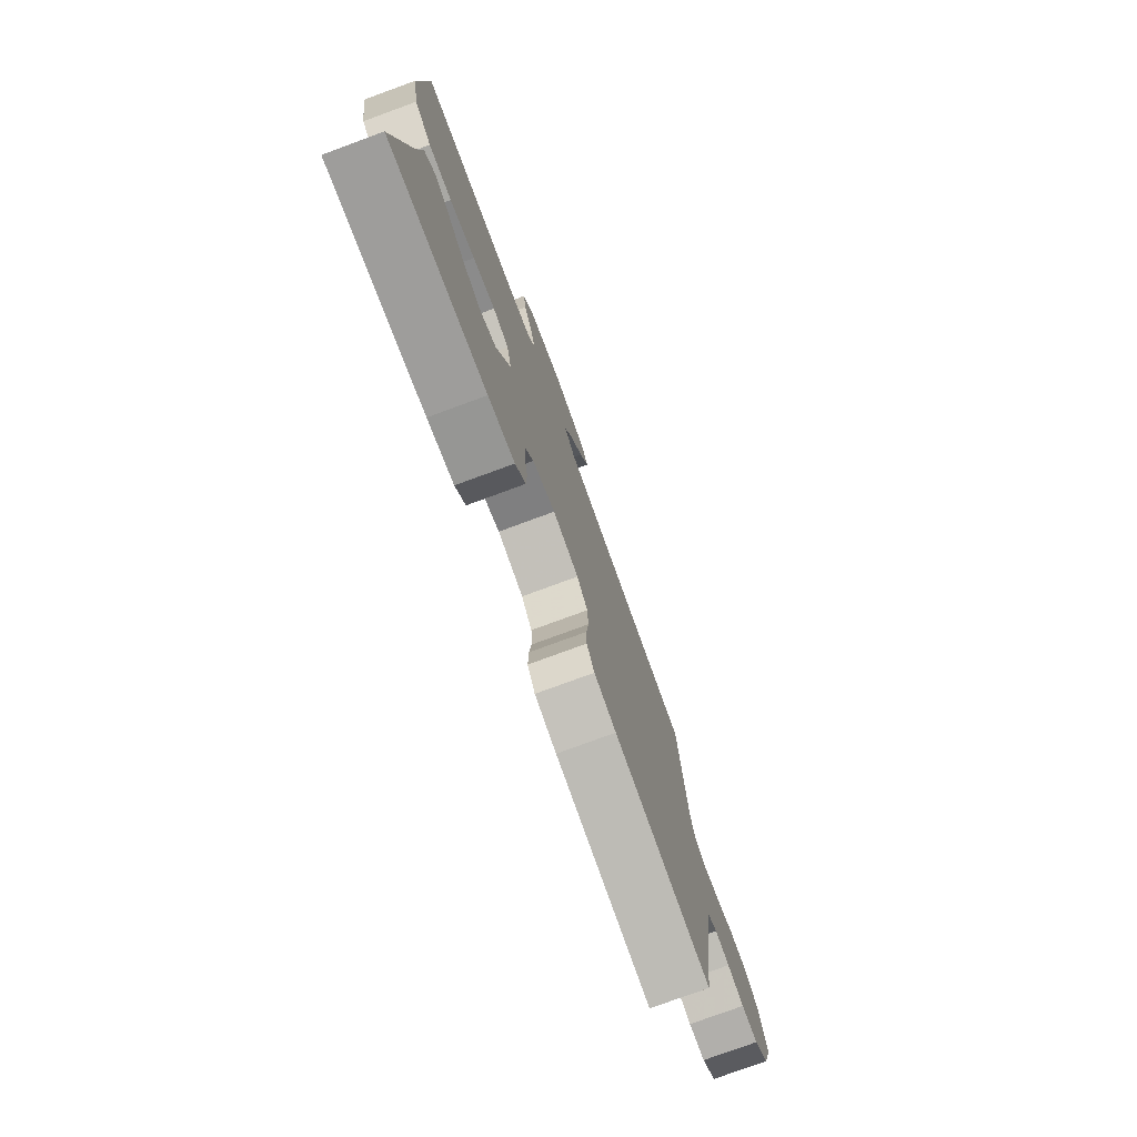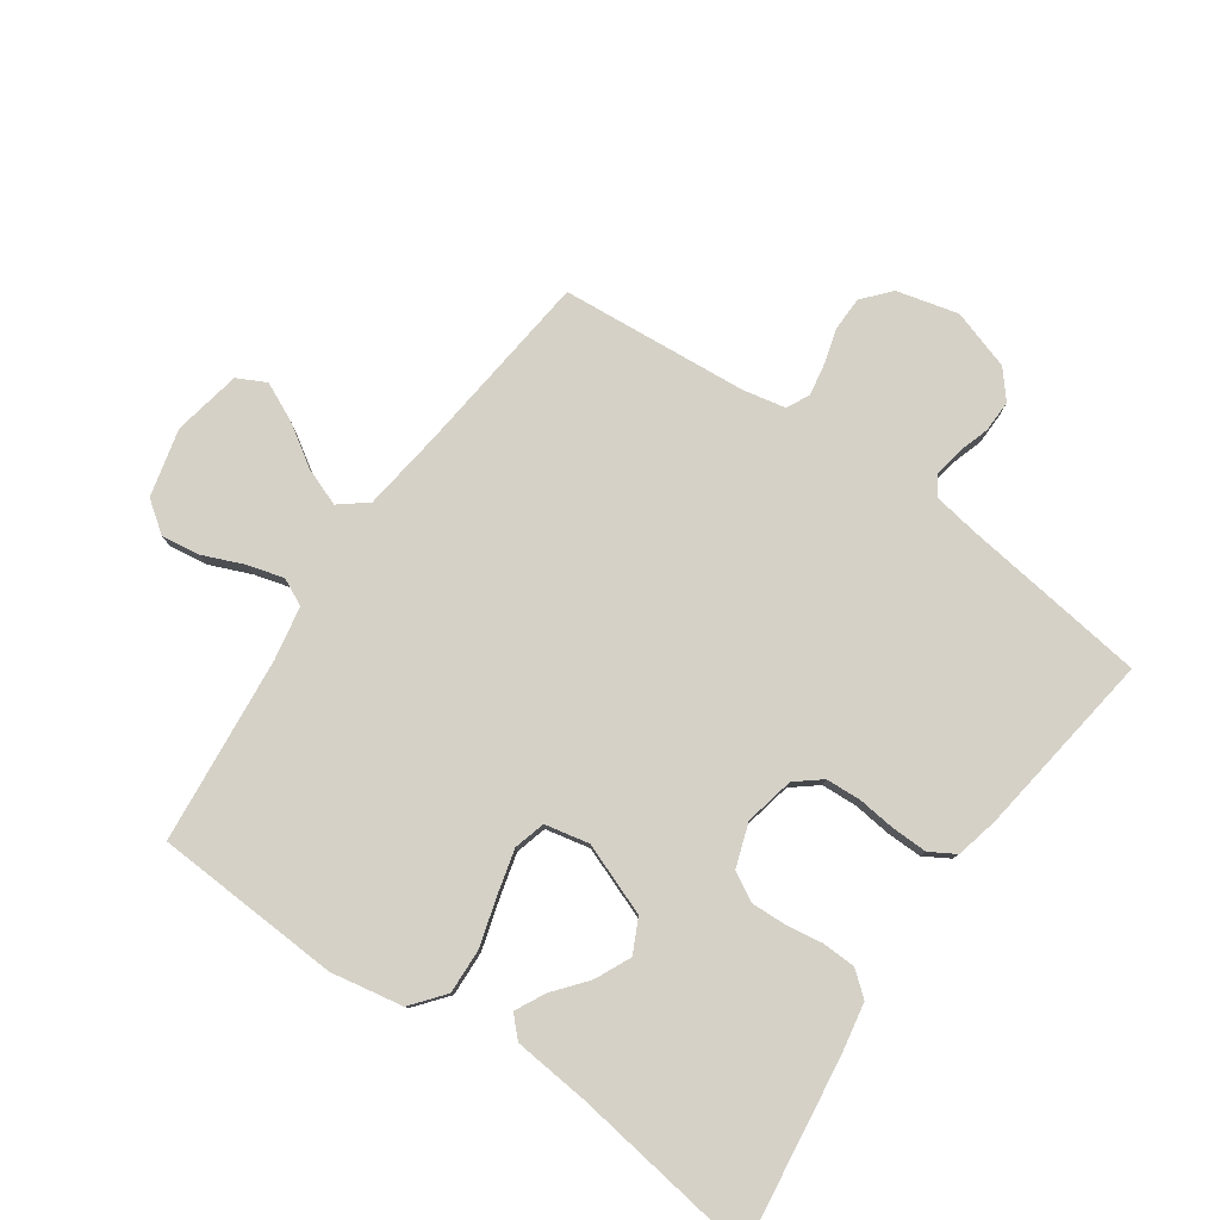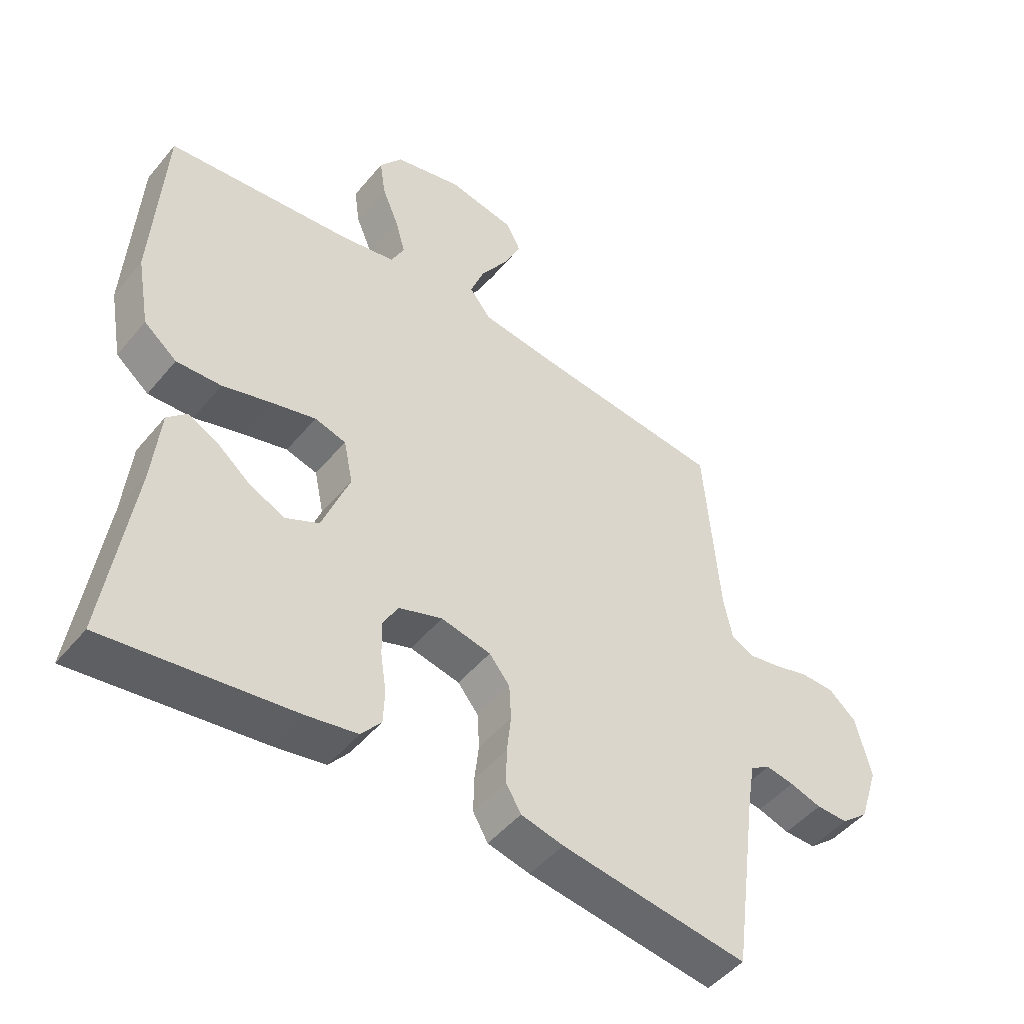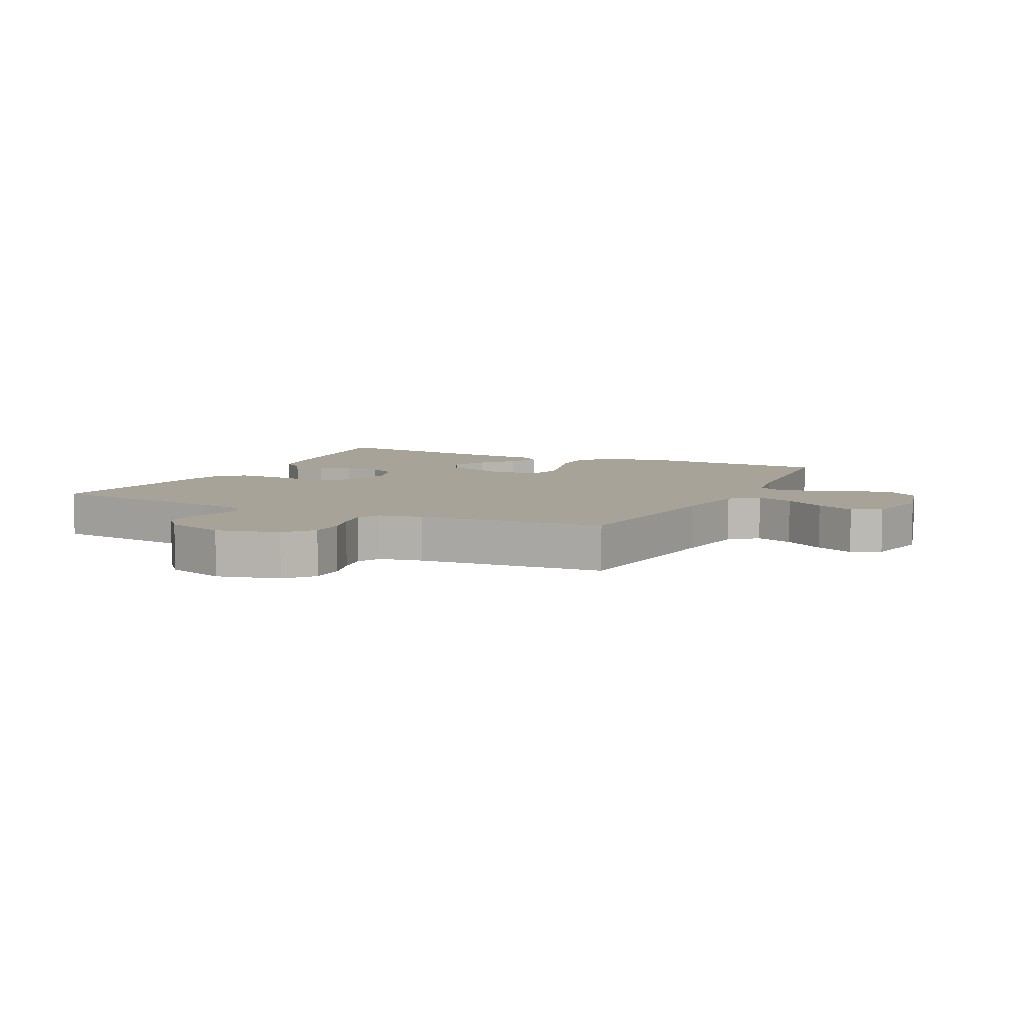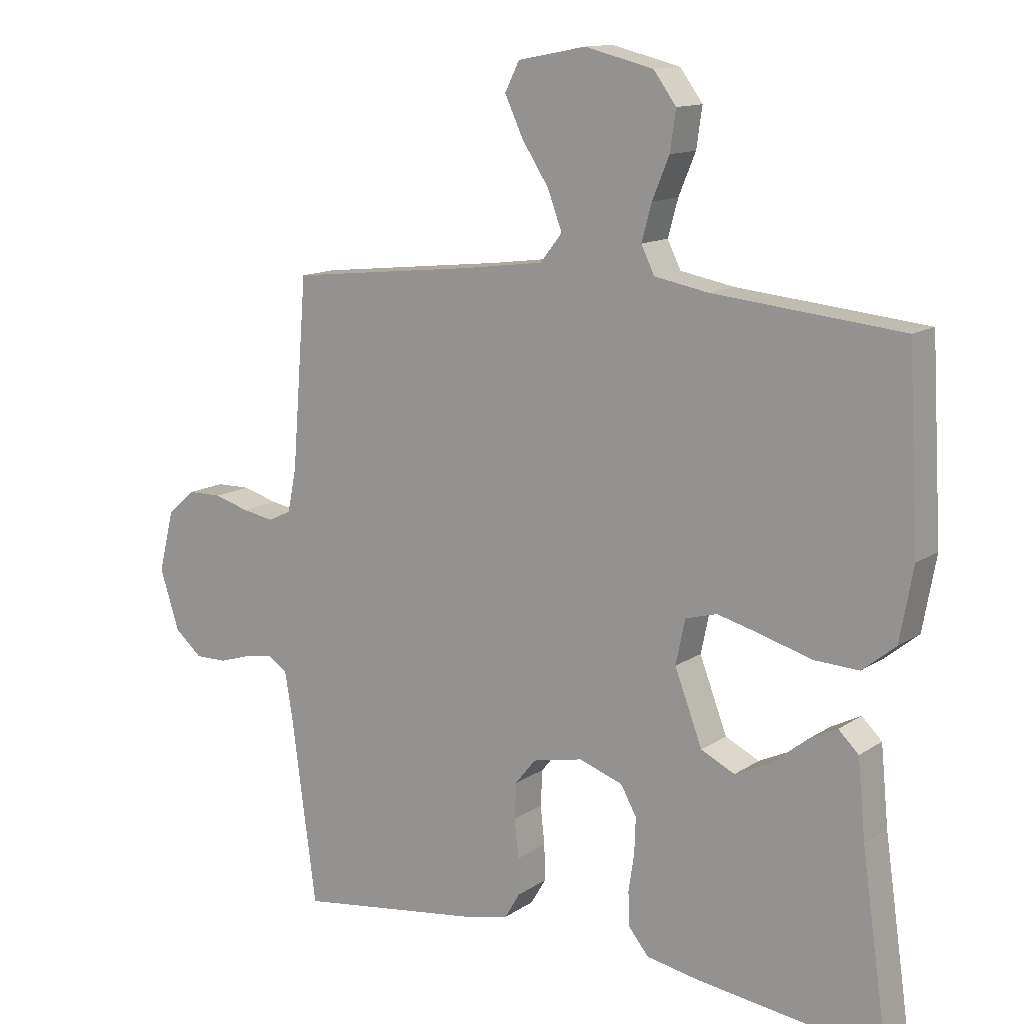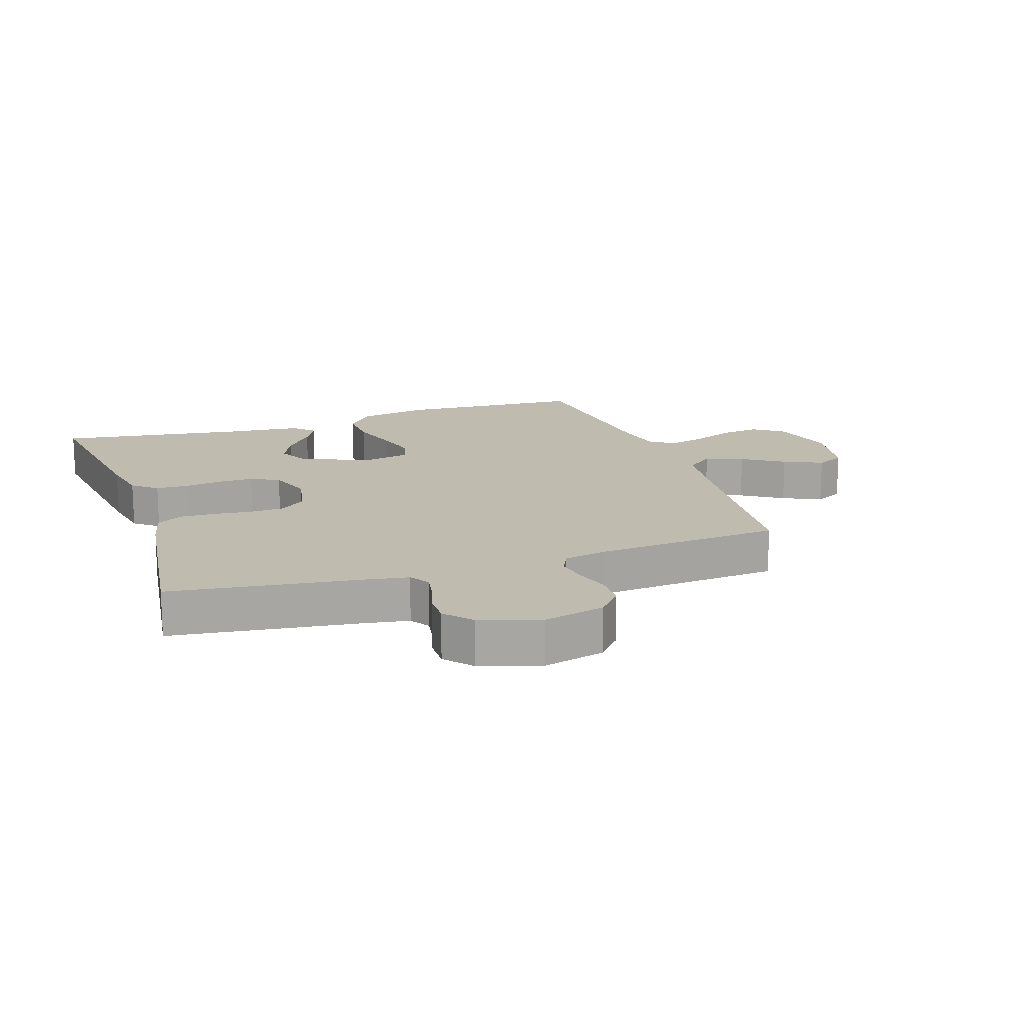
<metadata>
{"format":"obj","ext":"obj","renderer":"f3d","projection":"perspective","resolution":1024,"background":"white","views":[{"elev":-77.1,"azim":110.2,"up":"+Z"},{"elev":79.1,"azim":124.8,"up":"+Y"},{"elev":-48.3,"azim":142.4,"up":"+Z"},{"elev":6.9,"azim":-64.1,"up":"+Y"},{"elev":13.0,"azim":34.4,"up":"+Z"},{"elev":16.0,"azim":-108.8,"up":"+Y"}]}
</metadata>
<code>
v -0.5 0.07 -0.5
v -0.54 0.07 -0.2
v -0.552 0.07 -0.128
v -0.584 0.07 -0.108
v -0.629 0.07 -0.116
v -0.68 0.07 -0.132
v -0.731 0.07 -0.133
v -0.775 0.07 -0.096
v -0.806 0.07 0
v -0.781 0.07 0.099
v -0.737 0.07 0.137
v -0.682 0.07 0.138
v -0.626 0.07 0.122
v -0.575 0.07 0.113
v -0.538 0.07 0.131
v -0.524 0.07 0.2
v -0.5 0.07 0.5
v -0.2 0.07 0.533
v -0.072 0.07 0.55
v -0.037 0.07 0.594
v -0.06 0.07 0.655
v -0.103 0.07 0.721
v -0.132 0.07 0.783
v -0.109 0.07 0.829
v 0 0.07 0.85
v 0.109 0.07 0.823
v 0.145 0.07 0.774
v 0.136 0.07 0.711
v 0.109 0.07 0.646
v 0.093 0.07 0.588
v 0.114 0.07 0.545
v 0.2 0.07 0.529
v 0.5 0.07 0.5
v 0.517 0.07 0.2
v 0.496 0.07 0.084
v 0.443 0.07 0.041
v 0.371 0.07 0.044
v 0.292 0.07 0.067
v 0.222 0.07 0.085
v 0.172 0.07 0.071
v 0.157 0.07 0
v 0.201 0.07 -0.115
v 0.255 0.07 -0.141
v 0.312 0.07 -0.114
v 0.366 0.07 -0.07
v 0.413 0.07 -0.046
v 0.445 0.07 -0.077
v 0.457 0.07 -0.2
v 0.5 0.07 -0.5
v 0.2 0.07 -0.461
v 0.118 0.07 -0.446
v 0.086 0.07 -0.407
v 0.084 0.07 -0.353
v 0.093 0.07 -0.293
v 0.095 0.07 -0.237
v 0.07 0.07 -0.192
v 0 0.07 -0.168
v -0.08 0.07 -0.185
v -0.113 0.07 -0.226
v -0.116 0.07 -0.283
v -0.109 0.07 -0.344
v -0.108 0.07 -0.401
v -0.132 0.07 -0.442
v -0.2 0.07 -0.458
v -0.5 0 -0.5
v -0.54 0 -0.2
v -0.552 0 -0.128
v -0.584 0 -0.108
v -0.629 0 -0.116
v -0.68 0 -0.132
v -0.731 0 -0.133
v -0.775 0 -0.096
v -0.806 0 0
v -0.781 0 0.099
v -0.737 0 0.137
v -0.682 0 0.138
v -0.626 0 0.122
v -0.575 0 0.113
v -0.538 0 0.131
v -0.524 0 0.2
v -0.5 0 0.5
v -0.2 0 0.533
v -0.072 0 0.55
v -0.037 0 0.594
v -0.06 0 0.655
v -0.103 0 0.721
v -0.132 0 0.783
v -0.109 0 0.829
v 0 0 0.85
v 0.109 0 0.823
v 0.145 0 0.774
v 0.136 0 0.711
v 0.109 0 0.646
v 0.093 0 0.588
v 0.114 0 0.545
v 0.2 0 0.529
v 0.5 0 0.5
v 0.517 0 0.2
v 0.496 0 0.084
v 0.443 0 0.041
v 0.371 0 0.044
v 0.292 0 0.067
v 0.222 0 0.085
v 0.172 0 0.071
v 0.157 0 0
v 0.201 0 -0.115
v 0.255 0 -0.141
v 0.312 0 -0.114
v 0.366 0 -0.07
v 0.413 0 -0.046
v 0.445 0 -0.077
v 0.457 0 -0.2
v 0.5 0 -0.5
v 0.2 0 -0.461
v 0.118 0 -0.446
v 0.086 0 -0.407
v 0.084 0 -0.353
v 0.093 0 -0.293
v 0.095 0 -0.237
v 0.07 0 -0.192
v 0 0 -0.168
v -0.08 0 -0.185
v -0.113 0 -0.226
v -0.116 0 -0.283
v -0.109 0 -0.344
v -0.108 0 -0.401
v -0.132 0 -0.442
v -0.2 0 -0.458
f 63 64 1 2
f 60 61 62 63
f 59 60 63 2
f 58 59 2 3
f 57 58 3 4
f 51 52 53 54
f 51 54 55
f 48 49 50 51
f 48 51 55
f 44 45 46 47
f 43 44 47 48
f 35 36 37 38
f 35 38 39
f 32 33 34 35
f 31 32 35 39
f 30 31 39 40
f 26 27 28 29
f 26 29 30
f 25 26 30
f 21 22 23 24
f 20 21 24 25
f 16 17 18
f 15 16 18 19
f 10 11 12 13
f 10 13 14
f 9 10 14
f 8 9 14 15
f 5 6 7 8
f 4 5 8 15
f 43 48 55 56
f 42 43 56 57
f 41 42 57 4
f 20 25 30 40
f 19 20 40 41
f 4 15 19 41
f 66 65 128 127
f 127 126 125 124
f 66 127 124 123
f 67 66 123 122
f 68 67 122 121
f 118 117 116 115
f 119 118 115
f 115 114 113 112
f 119 115 112
f 111 110 109 108
f 112 111 108 107
f 102 101 100 99
f 103 102 99
f 99 98 97 96
f 103 99 96 95
f 104 103 95 94
f 93 92 91 90
f 94 93 90
f 94 90 89
f 88 87 86 85
f 89 88 85 84
f 82 81 80
f 83 82 80 79
f 77 76 75 74
f 78 77 74
f 78 74 73
f 79 78 73 72
f 72 71 70 69
f 79 72 69 68
f 120 119 112 107
f 121 120 107 106
f 68 121 106 105
f 104 94 89 84
f 105 104 84 83
f 105 83 79 68
f 1 65 66 2
f 2 66 67 3
f 3 67 68 4
f 4 68 69 5
f 5 69 70 6
f 6 70 71 7
f 7 71 72 8
f 8 72 73 9
f 9 73 74 10
f 10 74 75 11
f 11 75 76 12
f 12 76 77 13
f 13 77 78 14
f 14 78 79 15
f 15 79 80 16
f 16 80 81 17
f 17 81 82 18
f 18 82 83 19
f 19 83 84 20
f 20 84 85 21
f 21 85 86 22
f 22 86 87 23
f 23 87 88 24
f 24 88 89 25
f 25 89 90 26
f 26 90 91 27
f 27 91 92 28
f 28 92 93 29
f 29 93 94 30
f 30 94 95 31
f 31 95 96 32
f 32 96 97 33
f 33 97 98 34
f 34 98 99 35
f 35 99 100 36
f 36 100 101 37
f 37 101 102 38
f 38 102 103 39
f 39 103 104 40
f 40 104 105 41
f 41 105 106 42
f 42 106 107 43
f 43 107 108 44
f 44 108 109 45
f 45 109 110 46
f 46 110 111 47
f 47 111 112 48
f 48 112 113 49
f 49 113 114 50
f 50 114 115 51
f 51 115 116 52
f 52 116 117 53
f 53 117 118 54
f 54 118 119 55
f 55 119 120 56
f 56 120 121 57
f 57 121 122 58
f 58 122 123 59
f 59 123 124 60
f 60 124 125 61
f 61 125 126 62
f 62 126 127 63
f 63 127 128 64
f 64 128 65 1

</code>
